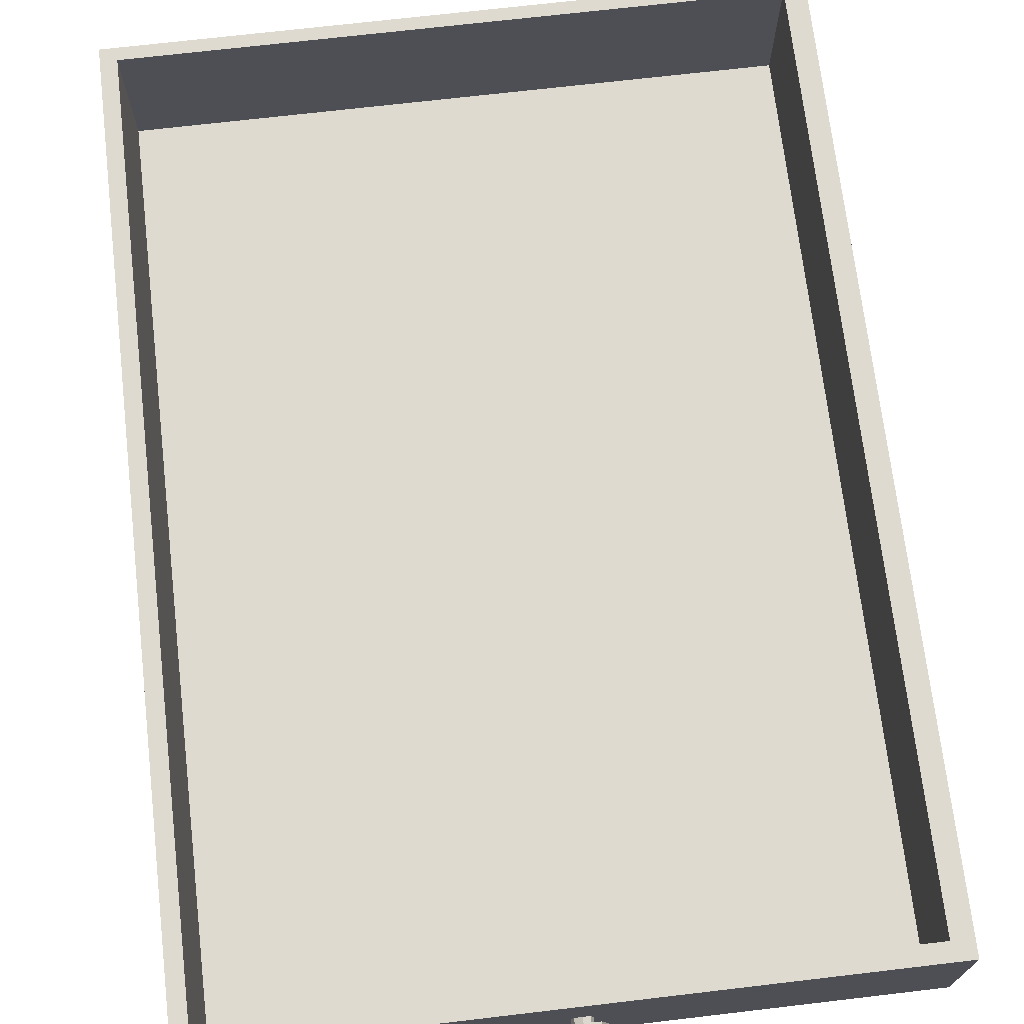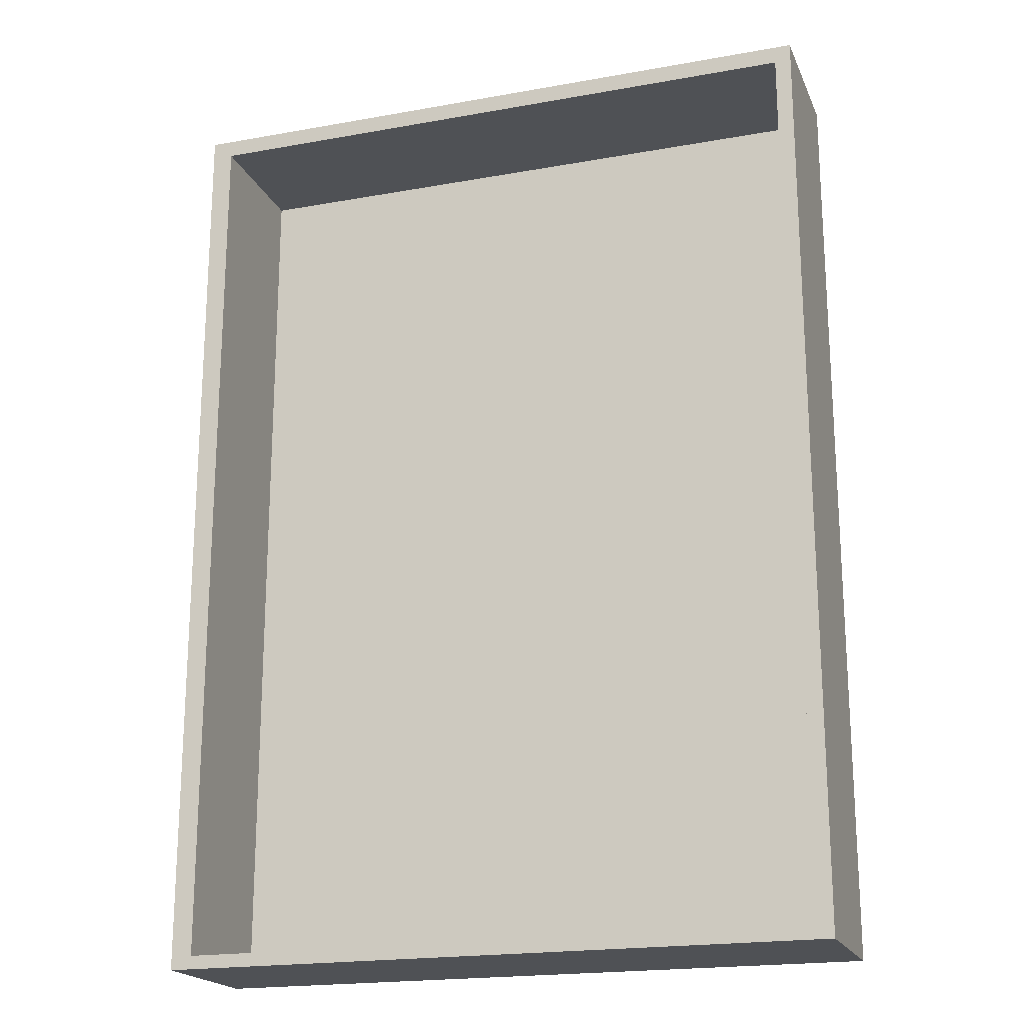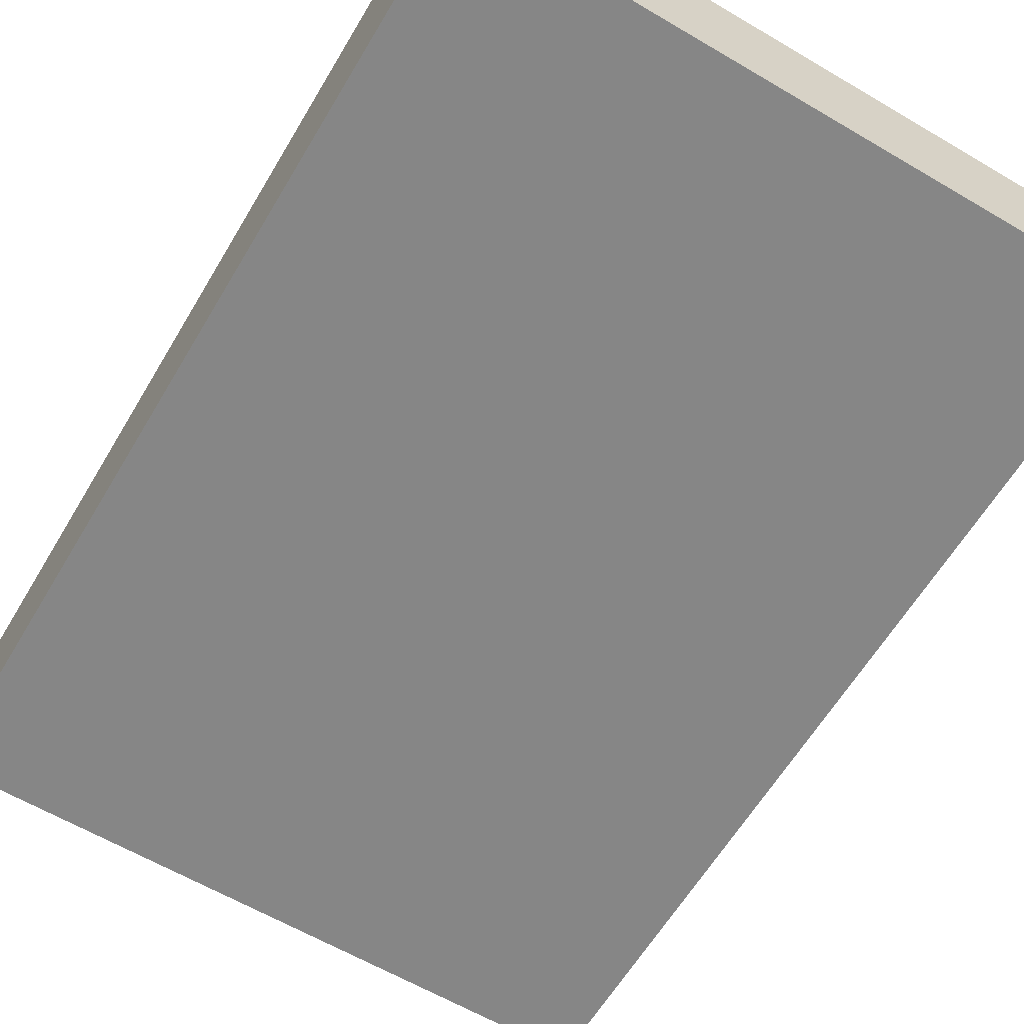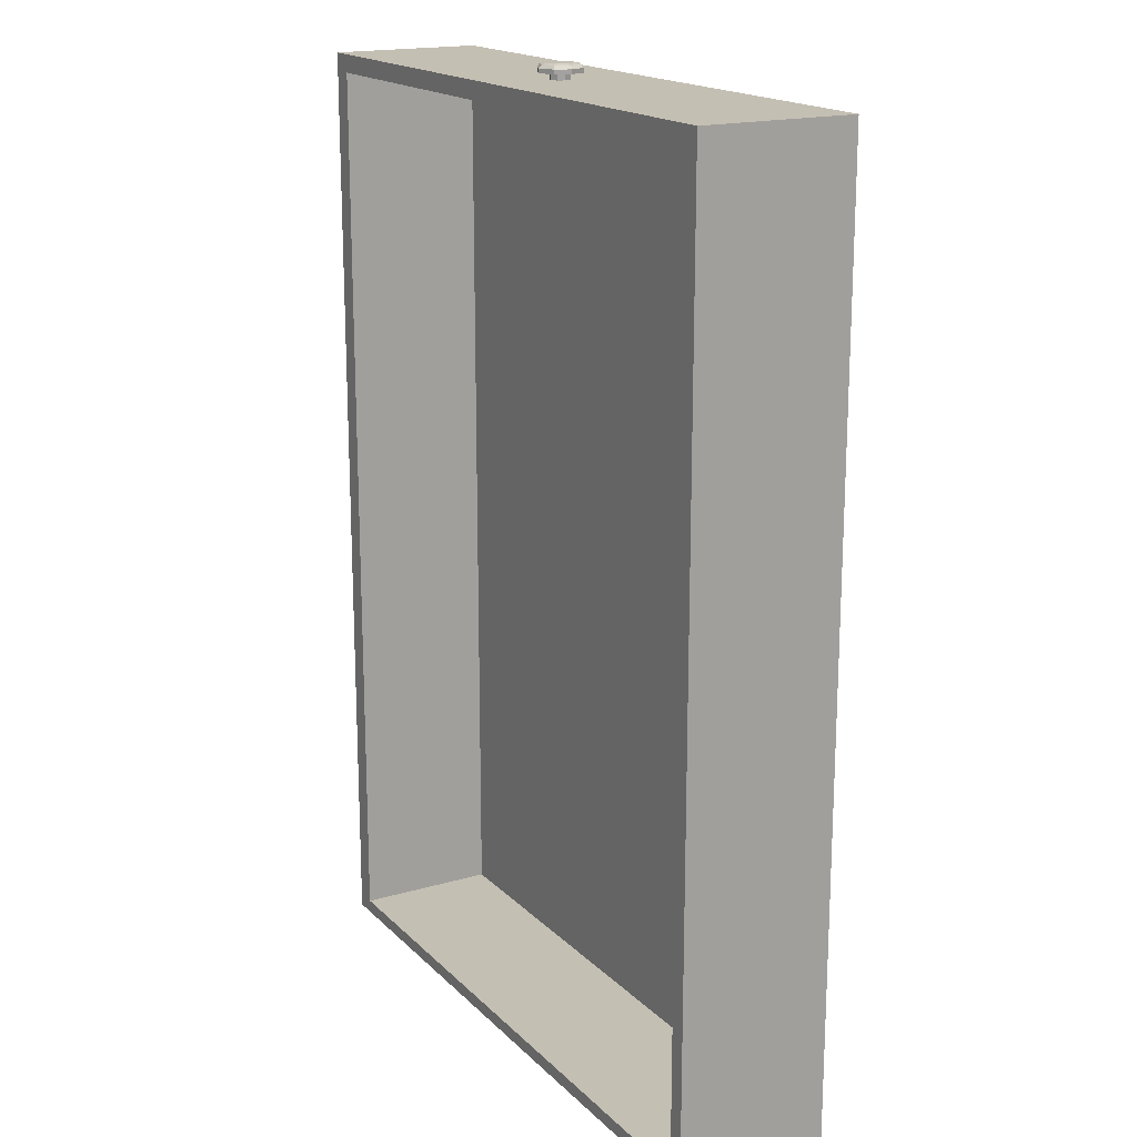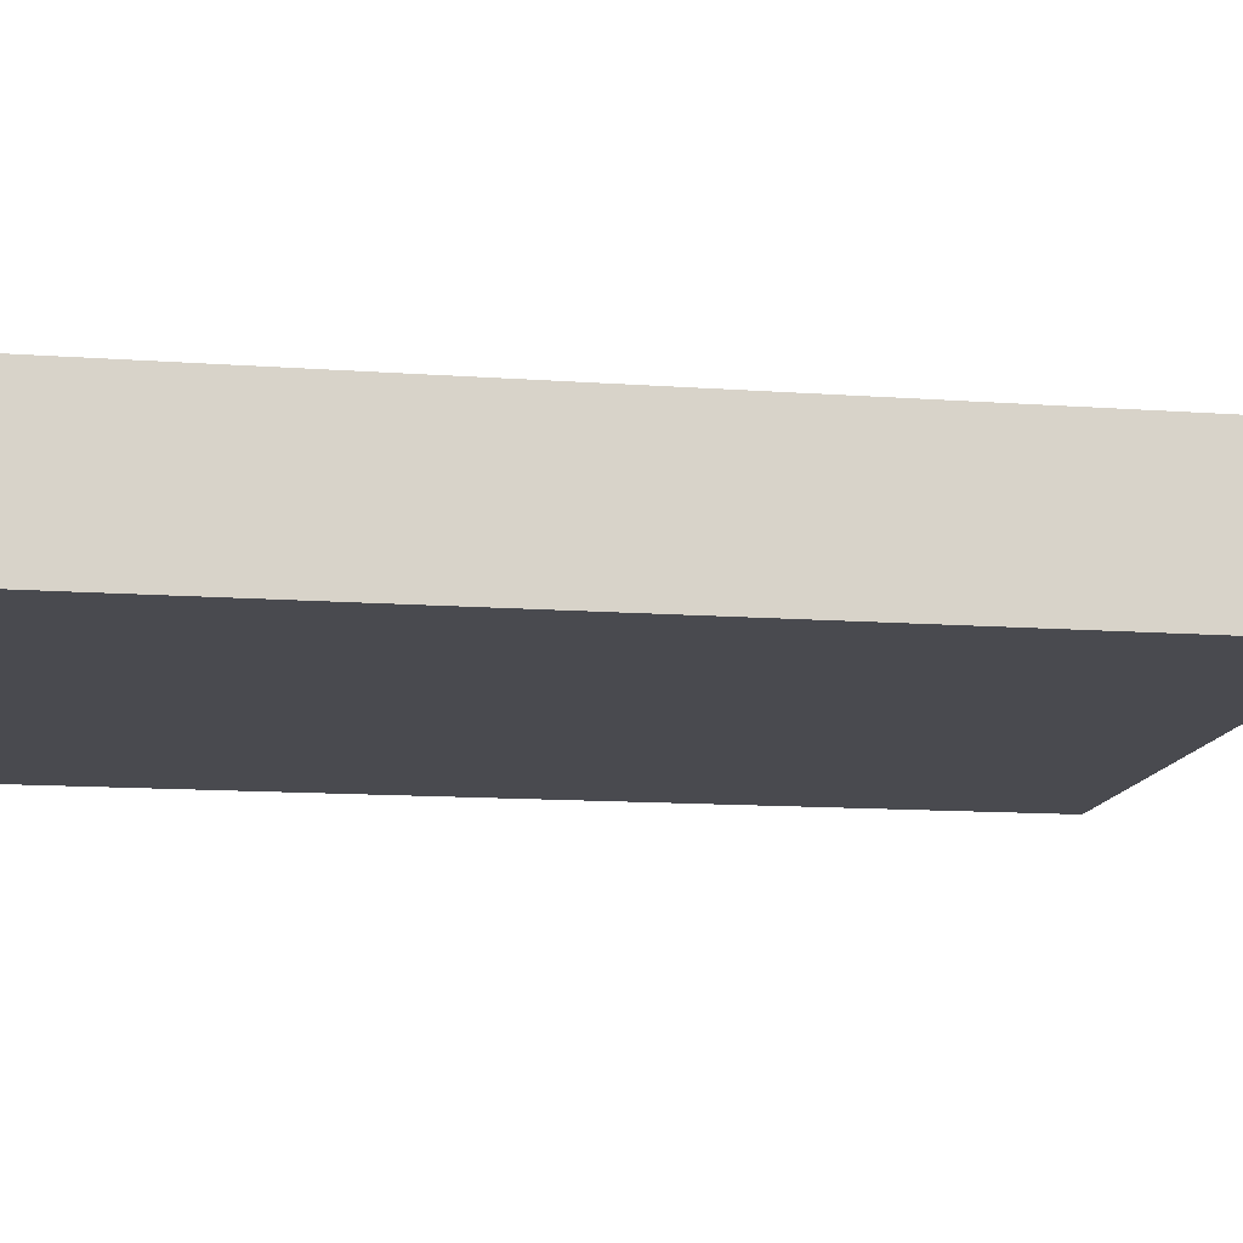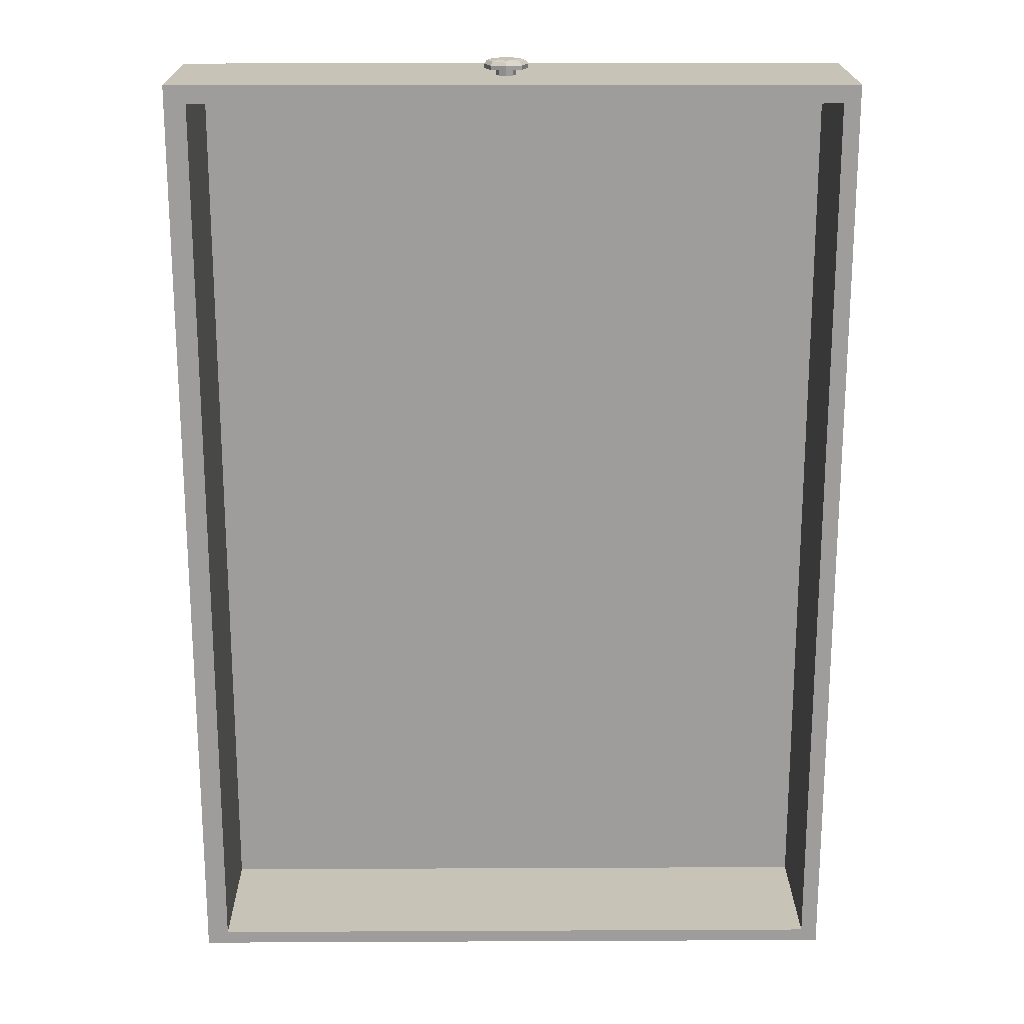
<metadata>
{"format":"obj","ext":"obj","renderer":"f3d","projection":"perspective","resolution":1024,"background":"white","views":[{"elev":70.7,"azim":-6.7,"up":"+Y"},{"elev":-19.8,"azim":-161.6,"up":"+Z"},{"elev":-62.2,"azim":149.2,"up":"+Y"},{"elev":17.7,"azim":-119.5,"up":"+Z"},{"elev":-13.6,"azim":-99.0,"up":"+Y"},{"elev":19.6,"azim":179.5,"up":"+Z"}]}
</metadata>
<code>
o Cylinder.002
v 0.00343 0.1787 0.2152
v 0.00343 0.1787 0.2284
v 0.01723 0.1729 0.2152
v 0.01723 0.1729 0.2284
v 0.02294 0.1591 0.2152
v 0.02294 0.1591 0.2284
v 0.01723 0.1454 0.2152
v 0.01723 0.1454 0.2284
v 0.00343 0.1396 0.2152
v 0.00343 0.1396 0.2284
v -0.01037 0.1454 0.2152
v -0.01037 0.1454 0.2284
v -0.01608 0.1591 0.2152
v -0.01608 0.1591 0.2284
v -0.01037 0.1729 0.2152
v -0.01037 0.1729 0.2284
v 0.00343 0.2016 0.2284
v 0.03342 0.1891 0.2284
v 0.04585 0.1591 0.2284
v 0.03342 0.1292 0.2284
v 0.00343 0.1167 0.2284
v -0.02656 0.1292 0.2284
v -0.03899 0.1591 0.2284
v -0.02656 0.1891 0.2284
v 0.00343 0.2016 0.2368
v 0.03342 0.1891 0.2368
v 0.04585 0.1591 0.2368
v 0.03342 0.1292 0.2368
v 0.00343 0.1167 0.2368
v -0.02656 0.1292 0.2368
v -0.03899 0.1591 0.2368
v -0.02656 0.1891 0.2368
v 0.00343 0.1961 0.2433
v 0.02958 0.1853 0.2433
v 0.04041 0.1591 0.2433
v 0.02958 0.133 0.2433
v 0.00343 0.1222 0.2433
v -0.02272 0.133 0.2433
v -0.03355 0.1591 0.2433
v -0.02272 0.1853 0.2433
v 0.00343 0.1843 0.2454
v 0.02119 0.1769 0.2454
v 0.02854 0.1591 0.2454
v 0.02119 0.1414 0.2454
v 0.00343 0.134 0.2454
v -0.01433 0.1414 0.2454
v -0.02168 0.1591 0.2454
v -0.01433 0.1769 0.2454
v -0.66 0.00067 0.2157
v -0.66 0.00067 -1.609
v 0.6443 0.00067 -1.609
v 0.6443 0.00067 0.2157
v -0.66 0.2971 0.2157
v -0.66 0.2971 -1.609
v 0.6443 0.2971 -1.609
v 0.6443 0.2971 0.2157
v -0.6281 0.2971 0.1807
v -0.6281 0.2971 -1.583
v 0.6026 0.2971 -1.583
v 0.6026 0.2971 0.1807
v -0.6281 0.02455 0.1807
v -0.6281 0.02455 -1.583
v 0.6026 0.02455 -1.583
v 0.6026 0.02455 0.1807
f 53 54 50 49
f 54 55 51 50
f 55 56 52 51
f 56 53 49 52
f 49 50 51 52
f 53 56 60 57
f 57 60 64 61
f 56 55 59 60
f 55 54 58 59
f 54 53 57 58
f 64 63 62 61
f 60 59 63 64
f 59 58 62 63
f 58 57 61 62
f 1 2 4 3
f 3 4 6 5
f 5 6 8 7
f 7 8 10 9
f 9 10 12 11
f 11 12 14 13
f 2 16 24 17
f 15 16 2 1
f 13 14 16 15
f 17 24 32 25
f 16 14 23 24
f 14 12 22 23
f 12 10 21 22
f 10 8 20 21
f 8 6 19 20
f 6 4 18 19
f 4 2 17 18
f 25 32 40 33
f 24 23 31 32
f 23 22 30 31
f 22 21 29 30
f 21 20 28 29
f 20 19 27 28
f 19 18 26 27
f 18 17 25 26
f 33 40 48 41
f 32 31 39 40
f 31 30 38 39
f 30 29 37 38
f 29 28 36 37
f 28 27 35 36
f 27 26 34 35
f 26 25 33 34
f 42 41 48 47 46 45 44 43
f 40 39 47 48
f 39 38 46 47
f 38 37 45 46
f 37 36 44 45
f 36 35 43 44
f 35 34 42 43
f 34 33 41 42

</code>
